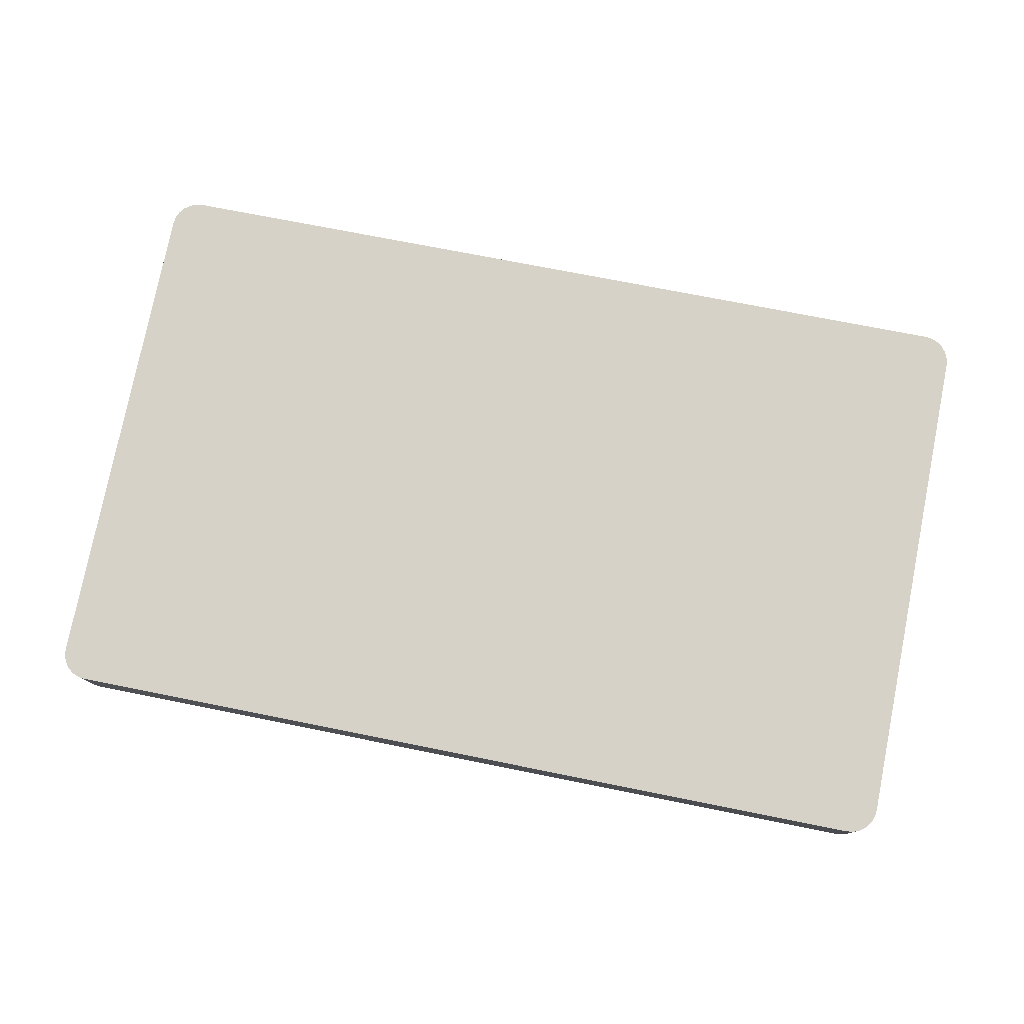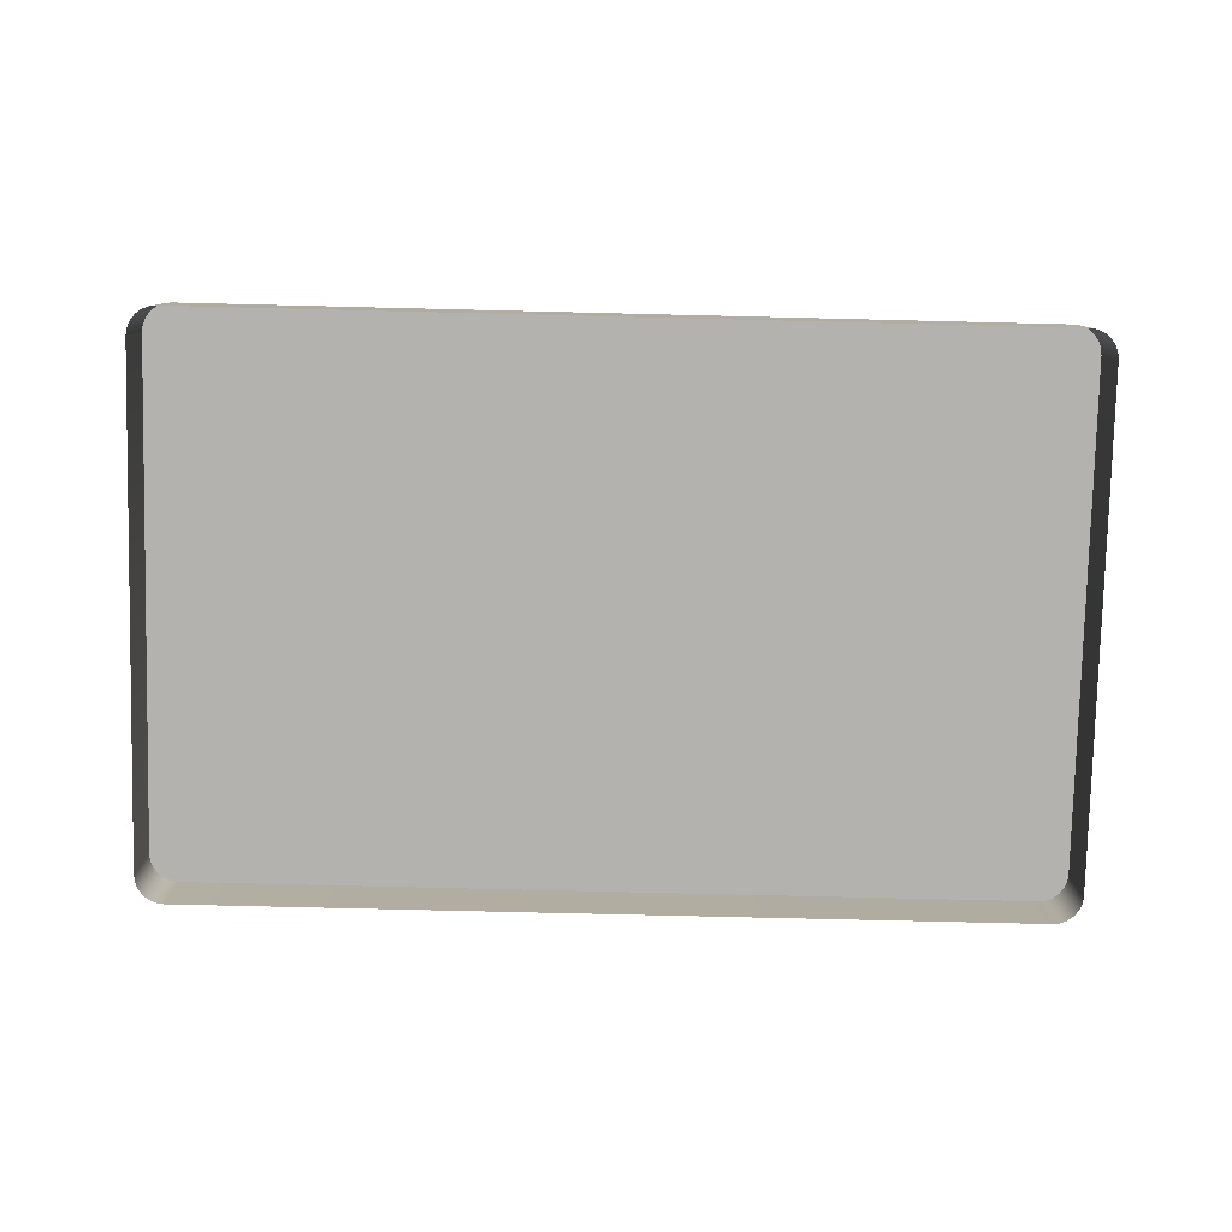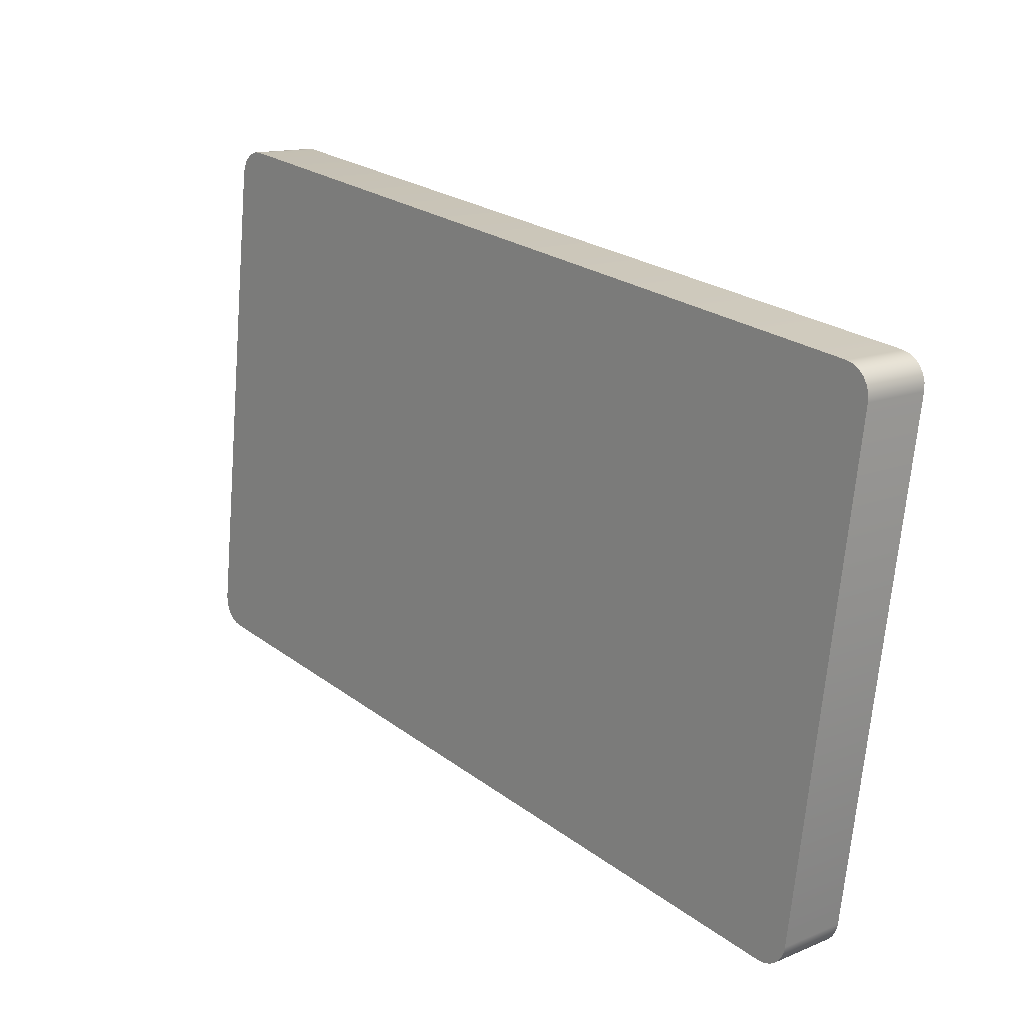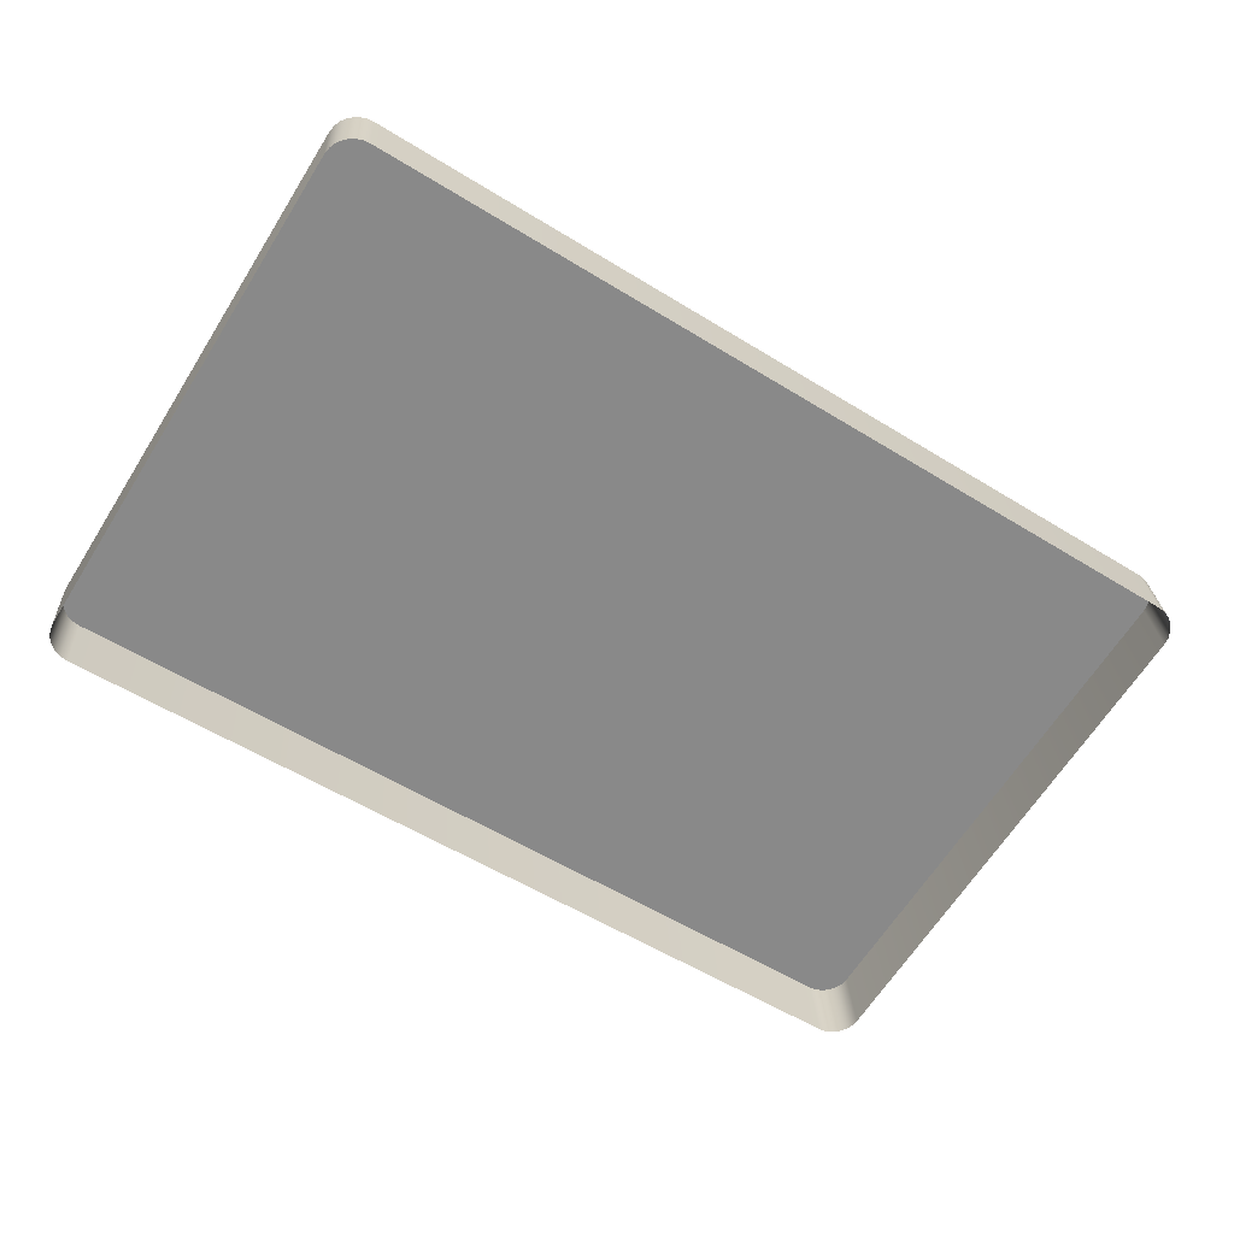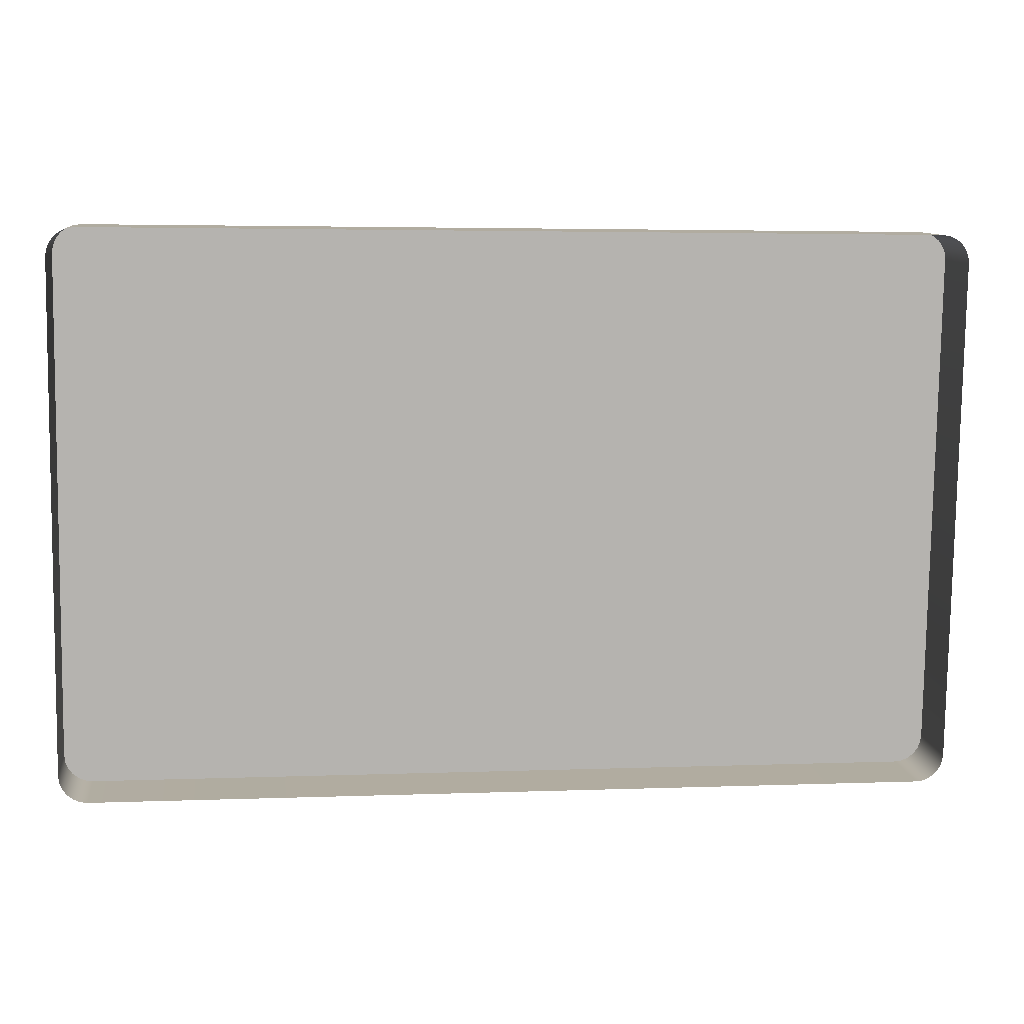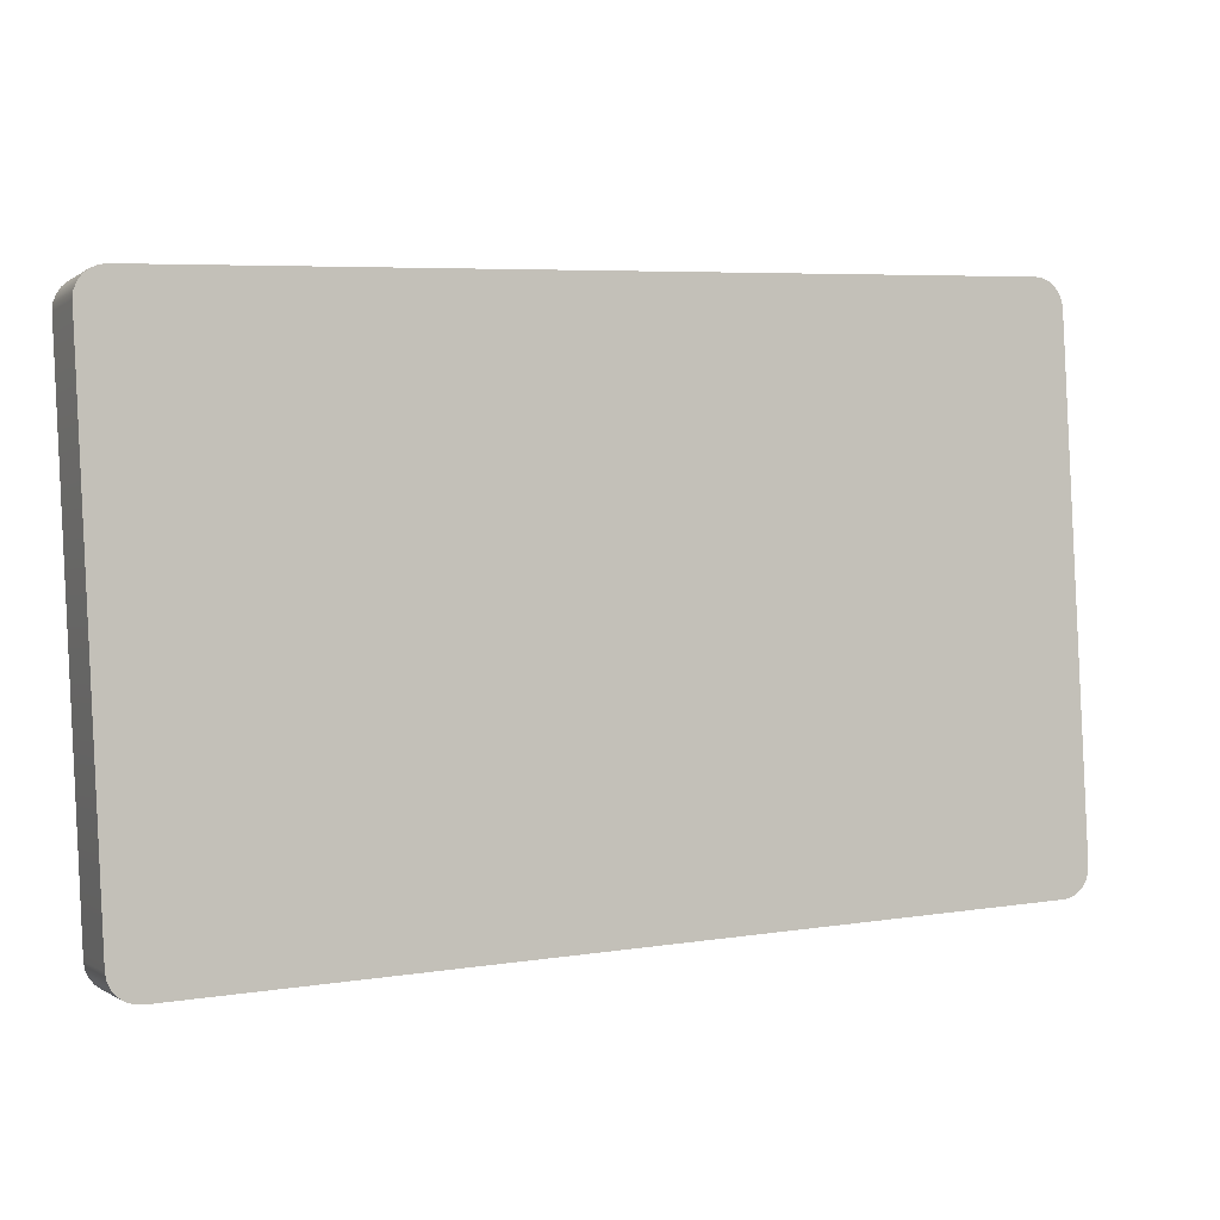
<metadata>
{"format":"obj","ext":"obj","renderer":"f3d","projection":"perspective","resolution":1024,"background":"white","views":[{"elev":71.5,"azim":11.4,"up":"+Y"},{"elev":-73.4,"azim":178.6,"up":"+Y"},{"elev":24.6,"azim":-130.1,"up":"+Z"},{"elev":-57.6,"azim":147.5,"up":"+Y"},{"elev":3.7,"azim":-7.4,"up":"+Z"},{"elev":6.1,"azim":154.9,"up":"+Z"}]}
</metadata>
<code>
o mesh29/mesh29-geometry#mesh29-geometry
v 0.8373 0.0294 -0.0691
v 0.836 0.04204 -0.06752
v 0.836 0.02938 -0.06893
v 0.8373 0.04206 -0.06769
v 0.6844 0.04204 -0.06752
v 0.8386 0.02945 -0.0696
v 0.836 0.05322 -0.168
v 0.6844 0.02938 -0.06893
v 0.6844 0.05322 -0.168
v 0.8386 0.04211 -0.0682
v 0.8373 0.0532 -0.1678
v 0.6831 0.0294 -0.0691
v 0.6831 0.0532 -0.1678
v 0.8396 0.02954 -0.0704
v 0.836 0.04056 -0.1694
v 0.6831 0.04206 -0.06769
v 0.6844 0.04056 -0.1694
v 0.8396 0.0422 -0.06899
v 0.8386 0.05315 -0.1673
v 0.8373 0.04055 -0.1692
v 0.6819 0.02945 -0.0696
v 0.6819 0.05315 -0.1673
v 0.6831 0.04055 -0.1692
v 0.8404 0.04232 -0.07003
v 0.6819 0.04211 -0.0682
v 0.8404 0.02966 -0.07144
v 0.8396 0.05306 -0.1665
v 0.8386 0.04049 -0.1687
v 0.6808 0.02954 -0.0704
v 0.6808 0.05306 -0.1665
v 0.6819 0.04049 -0.1687
v 0.8409 0.04245 -0.07125
v 0.8404 0.05294 -0.1655
v 0.6808 0.0422 -0.06899
v 0.8409 0.02979 -0.07265
v 0.8404 0.04029 -0.1669
v 0.8396 0.0404 -0.1679
v 0.68 0.04232 -0.07003
v 0.68 0.05294 -0.1655
v 0.6808 0.0404 -0.1679
v 0.8411 0.0426 -0.07254
v 0.8409 0.05281 -0.1643
v 0.8409 0.04015 -0.1657
v 0.68 0.02966 -0.07144
v 0.68 0.04029 -0.1669
v 0.8411 0.02994 -0.07396
v 0.6795 0.04245 -0.07125
v 0.6795 0.05281 -0.1643
v 0.6795 0.04015 -0.1657
v 0.8411 0.05266 -0.163
v 0.8411 0.04 -0.1644
v 0.6795 0.02979 -0.07265
v 0.6794 0.0426 -0.07254
v 0.6794 0.05266 -0.163
v 0.6794 0.04 -0.1644
v 0.6794 0.02994 -0.07396
f 1 2 3
f 2 1 4
f 5 3 2
f 6 4 1
f 7 2 4
f 3 5 8
f 9 5 2
f 4 6 10
f 9 2 7
f 7 4 11
f 5 12 8
f 13 5 9
f 14 10 6
f 11 4 10
f 15 9 7
f 11 15 7
f 12 5 16
f 13 16 5
f 17 13 9
f 10 14 18
f 11 10 19
f 9 15 17
f 15 11 20
f 16 21 12
f 22 16 13
f 13 17 23
f 14 24 18
f 19 10 18
f 19 20 11
f 21 16 25
f 22 25 16
f 23 22 13
f 24 14 26
f 27 18 24
f 19 18 27
f 20 19 28
f 25 29 21
f 30 25 22
f 22 23 31
f 26 32 24
f 27 24 33
f 27 28 19
f 29 25 34
f 30 34 25
f 31 30 22
f 32 26 35
f 33 24 32
f 36 27 33
f 28 27 37
f 38 29 34
f 39 34 30
f 30 31 40
f 35 41 32
f 33 32 42
f 27 36 37
f 33 43 36
f 29 38 44
f 39 38 34
f 30 45 39
f 45 30 40
f 41 35 46
f 42 32 41
f 43 33 42
f 47 44 38
f 48 38 39
f 49 39 45
f 46 50 41
f 42 41 50
f 42 51 43
f 44 47 52
f 48 47 38
f 39 49 48
f 50 46 51
f 51 42 50
f 53 52 47
f 54 47 48
f 55 48 49
f 52 53 56
f 47 54 53
f 48 55 54
f 54 56 53
f 56 54 55
f 3 2 1
f 4 1 2
f 2 3 5
f 1 4 6
f 4 2 7
f 8 5 3
f 2 5 9
f 10 6 4
f 7 2 9
f 11 4 7
f 8 12 5
f 9 5 13
f 6 10 14
f 10 4 11
f 7 9 15
f 7 15 11
f 16 5 12
f 5 16 13
f 9 13 17
f 18 14 10
f 19 10 11
f 17 15 9
f 20 11 15
f 12 21 16
f 13 16 22
f 23 17 13
f 18 24 14
f 18 10 19
f 11 20 19
f 25 16 21
f 16 25 22
f 13 22 23
f 26 14 24
f 24 18 27
f 27 18 19
f 28 19 20
f 21 29 25
f 22 25 30
f 31 23 22
f 24 32 26
f 33 24 27
f 19 28 27
f 34 25 29
f 25 34 30
f 22 30 31
f 35 26 32
f 32 24 33
f 33 27 36
f 37 27 28
f 34 29 38
f 30 34 39
f 40 31 30
f 32 41 35
f 42 32 33
f 37 36 27
f 36 43 33
f 44 38 29
f 34 38 39
f 39 45 30
f 40 30 45
f 46 35 41
f 41 32 42
f 42 33 43
f 38 44 47
f 39 38 48
f 45 39 49
f 41 50 46
f 50 41 42
f 43 51 42
f 52 47 44
f 38 47 48
f 48 49 39
f 51 46 50
f 50 42 51
f 47 52 53
f 48 47 54
f 49 48 55
f 56 53 52
f 53 54 47
f 54 55 48
f 53 56 54
f 55 54 56

</code>
